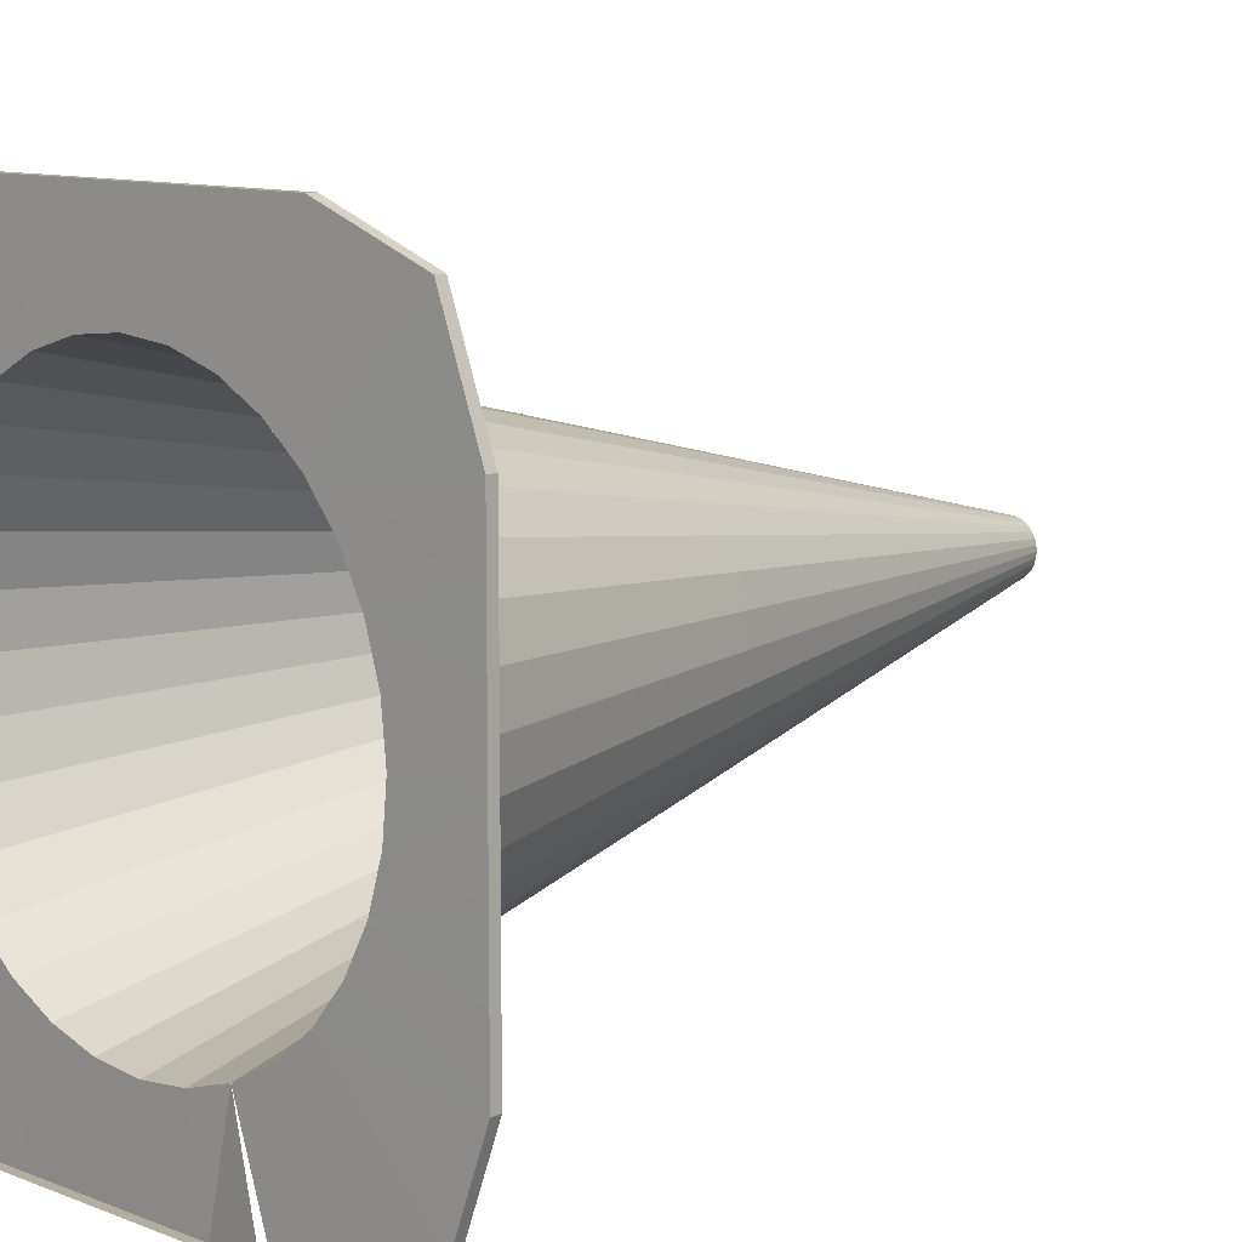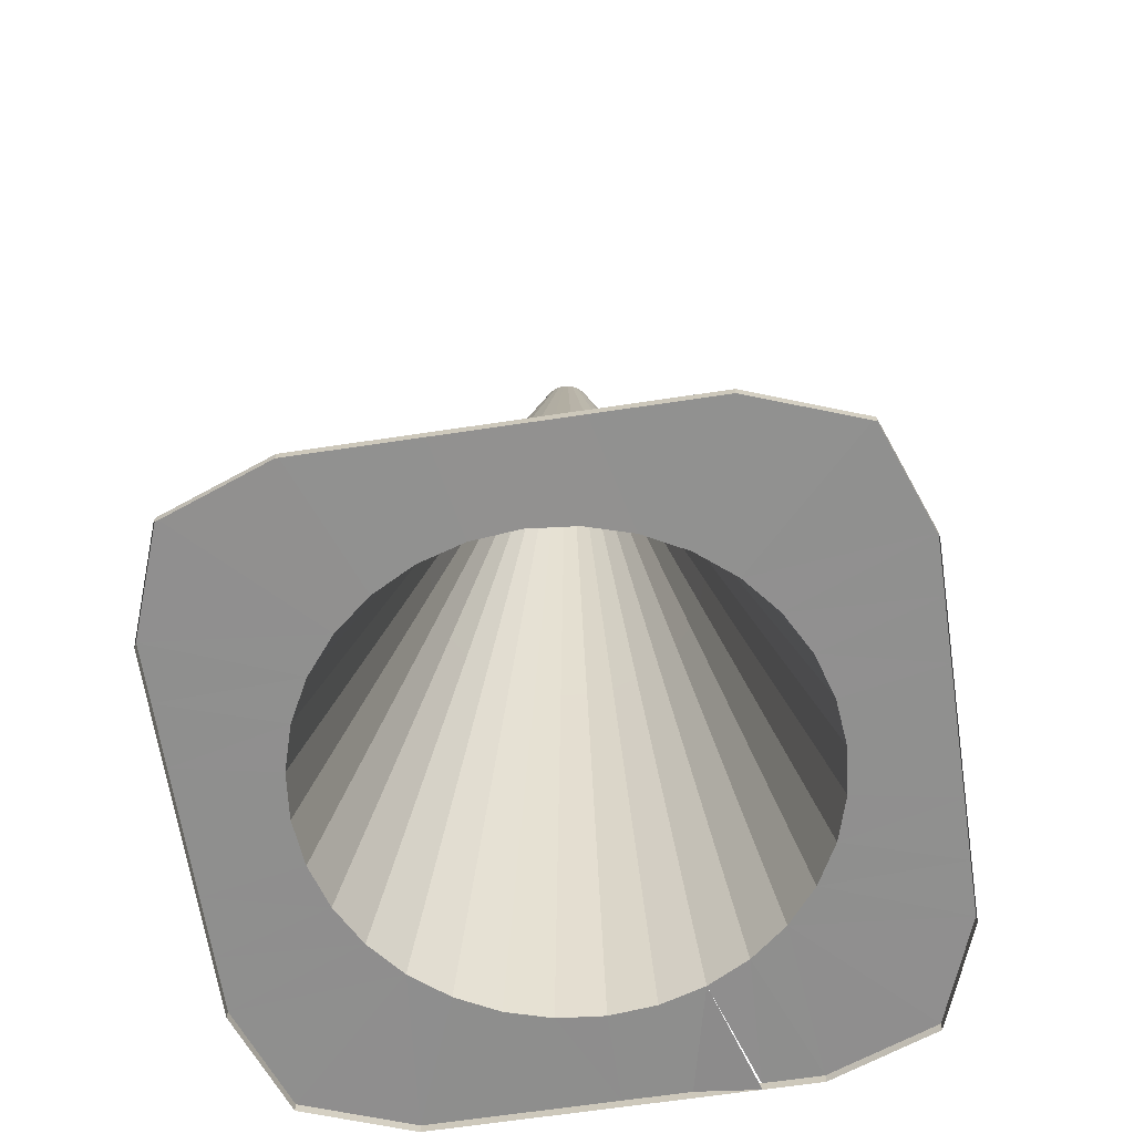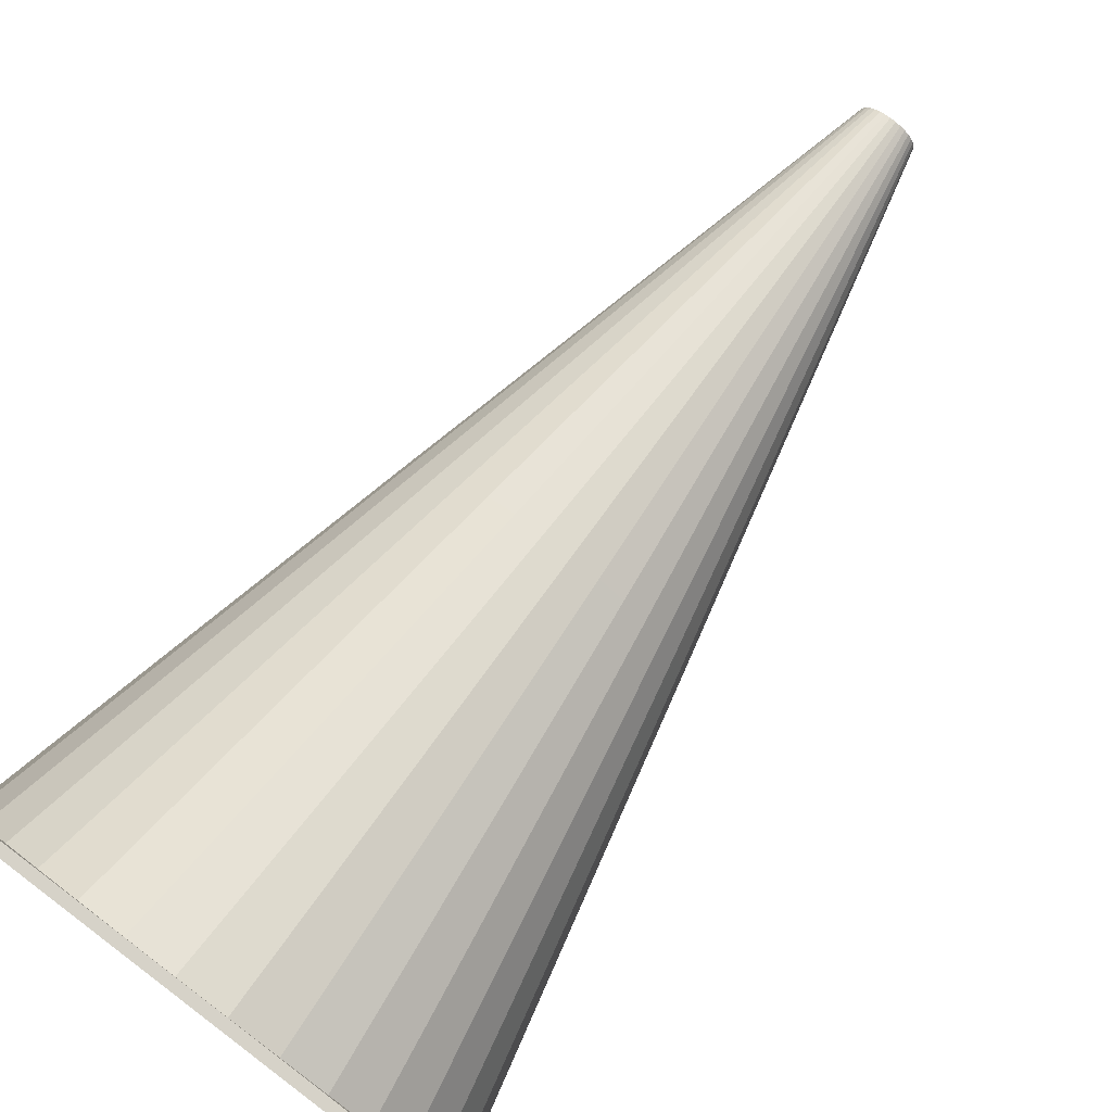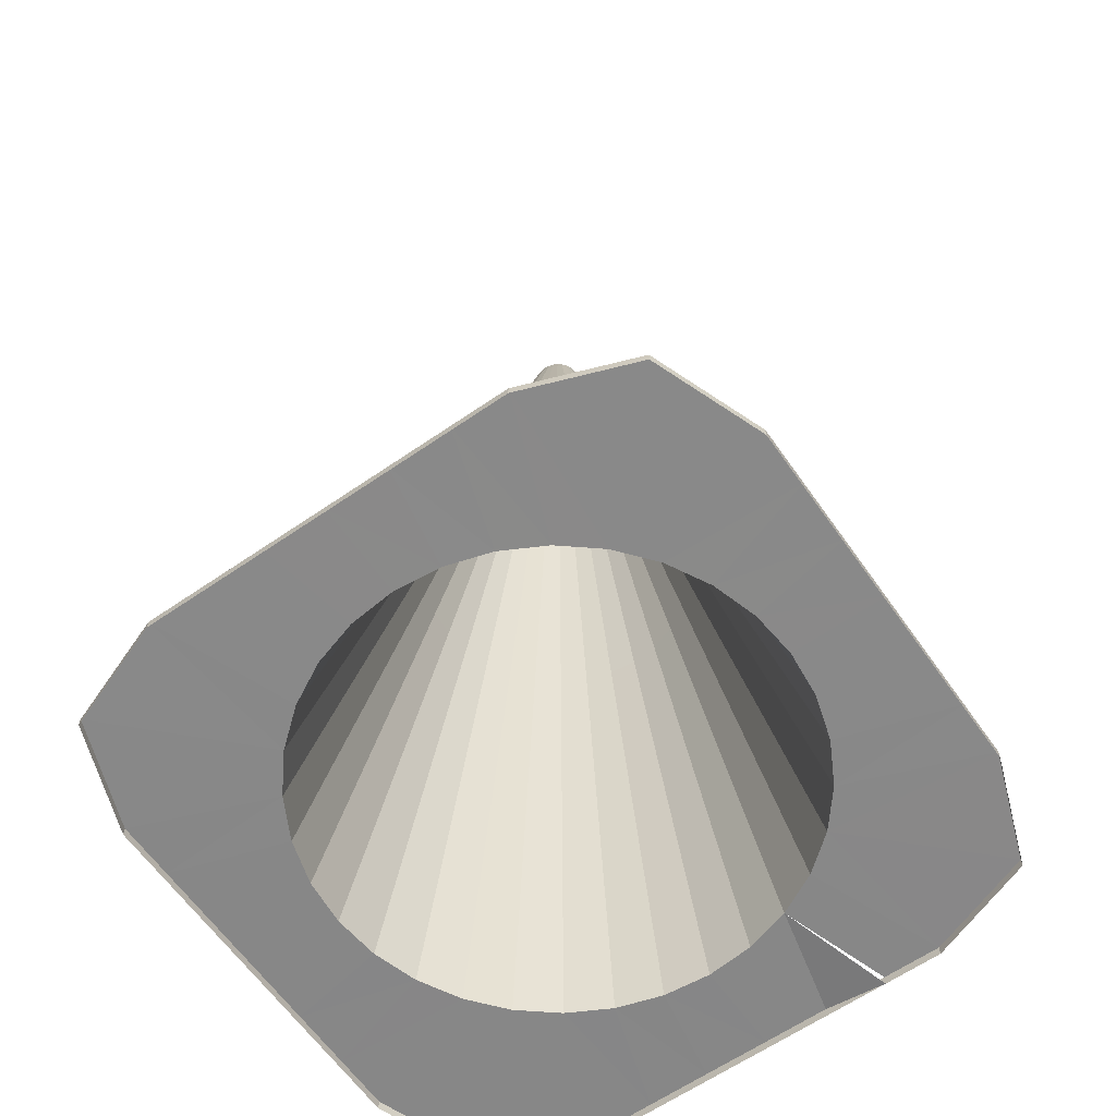
<metadata>
{"format":"obj","ext":"obj","renderer":"f3d","projection":"perspective","resolution":1024,"background":"white","views":[{"elev":10.5,"azim":44.1,"up":"+Z"},{"elev":-65.4,"azim":8.6,"up":"+Y"},{"elev":78.1,"azim":37.2,"up":"+Z"},{"elev":-62.8,"azim":35.0,"up":"+Y"}]}
</metadata>
<code>
o Cone
v 0 0.01334 -0.2704
v 0.05275 0.01334 -0.2652
v 0.1035 0.01334 -0.2498
v 0.1502 0.01334 -0.2248
v 0.1912 0.01334 -0.1912
v 0.2248 0.01334 -0.1502
v 0.2498 0.01334 -0.1035
v 0.2652 0.01334 -0.05275
v 0.2704 0.01334 -0
v 0.2652 0.01334 0.05275
v 0.2498 0.01334 0.1035
v 0.2248 0.01334 0.1502
v 0.1912 0.01334 0.1912
v 0.1502 0.01334 0.2248
v 0.1035 0.01334 0.2498
v 0.05275 0.01334 0.2652
v -0 0.01334 0.2704
v -0.05275 0.01334 0.2652
v -0.1035 0.01334 0.2498
v -0.1502 0.01334 0.2248
v -0.1912 0.01334 0.1912
v -0.2248 0.01334 0.1502
v -0.2498 0.01334 0.1035
v 0.0116 1.023 -0.02801
v 0.01684 1.023 -0.02521
v 0.005915 1.023 -0.02973
v 0 1.023 -0.03032
v 0.001808 1.021 -0.01835
v -0.005914 1.023 -0.02973
v -0.0116 1.023 -0.02801
v -0.005353 1.021 -0.01765
v -0.01684 1.023 -0.02521
v -0.008692 1.021 -0.01626
v -0.02144 1.023 -0.02144
v -0.0117 1.021 -0.01426
v -0.02521 1.023 -0.01684
v -0.01425 1.021 -0.0117
v -0.02801 1.023 -0.0116
v -0.02973 1.023 -0.005915
v -0.01765 1.021 -0.005354
v -0.03032 1.023 -0
v -0.01835 1.021 -0.001808
v -0.02973 1.023 0.005914
v -0.01835 1.021 0.001807
v -0.02801 1.023 0.0116
v -0.01765 1.021 0.005352
v -0.02521 1.023 0.01684
v -0.01626 1.021 0.008692
v -0.02144 1.023 0.02144
v -0.01426 1.021 0.0117
v -0.01684 1.023 0.02521
v -0.0117 1.021 0.01425
v -0.0116 1.023 0.02801
v -0.008693 1.021 0.01626
v -0.005915 1.023 0.02973
v -0 1.023 0.03032
v 0.005914 1.023 0.02973
v 0.0116 1.023 0.02801
v 0.005353 1.021 0.01765
v 0.01684 1.023 0.02521
v 0.008692 1.021 0.01626
v 0.02144 1.023 0.02144
v 0.02521 1.023 0.01684
v 0.02801 1.023 0.0116
v 0.02973 1.023 0.005914
v 0.03032 1.023 0
v 0.02973 1.023 -0.005914
v 0.02801 1.023 -0.0116
v 0.02521 1.023 -0.01684
v 0.01626 1.021 -0.008692
v 0.02144 1.023 -0.02144
v -0.2652 0.01334 0.05275
v -0.2704 0.01334 -1e-06
v -0.2652 0.01334 -0.05275
v -0.2498 0.01334 -0.1035
v -0.2248 0.01334 -0.1502
v -0.1912 0.01334 -0.1912
v -0.1502 0.01334 -0.2248
v -0.1035 0.01334 -0.2498
v -0.05275 0.01334 -0.2652
v 0.005354 1.021 -0.01765
v 0.008693 1.021 -0.01626
v -0.001807 1.021 -0.01835
v -0.01626 1.021 -0.008693
v -0.005354 1.021 0.01765
v -0.001808 1.021 0.01835
v 0.001807 1.021 0.01835
v 0.0117 1.021 0.01426
v 0.01425 1.021 0.0117
v 0.01626 1.021 0.008693
v 0.01765 1.021 0.005354
v 0.01835 1.021 0.001808
v 0.01835 1.021 -0.001807
v 0.01765 1.021 -0.005353
v 0.01426 1.021 -0.0117
v 0.0117 1.021 -0.01426
v -0 0.01461 -0.3763
v 0.07342 0.01461 -0.3763
v 0.144 0.01461 -0.3763
v 0.2091 0.01461 -0.3763
v 0.3309 0.01461 -0.3309
v 0.3763 0.01461 -0.2091
v 0.3763 0.01461 -0.144
v 0.3763 0.01461 -0.07342
v 0.3763 0.01461 -0
v 0.3763 0.01461 0.07342
v 0.3763 0.01461 0.144
v 0.3763 0.01461 0.2091
v 0.3309 0.01461 0.3309
v 0.2091 0.01461 0.3763
v 0.144 0.01461 0.3763
v 0.07342 0.01461 0.3763
v 0 0.01461 0.3763
v -0.07342 0.01461 0.3763
v -0.144 0.01461 0.3763
v -0.2091 0.01461 0.3763
v -0.3309 0.01461 0.3309
v -0.3763 0.01461 0.2091
v -0.3763 0.01461 0.144
v -0.3763 0.01461 0.07342
v -0.3763 0.01461 -0
v -0.3763 0.01461 -0.07342
v -0.3763 0.01461 -0.144
v -0.3763 0.01461 -0.2091
v -0.3309 0.01461 -0.3309
v -0.2091 0.01461 -0.3763
v -0.144 0.01461 -0.3763
v -0.07342 0.01461 -0.3763
v -0 0.003815 -0.3763
v 0.07342 0.003815 -0.3763
v 0.144 0.003815 -0.3763
v 0.2091 0.003815 -0.3763
v 0.3309 0.003815 -0.3309
v 0.3763 0.003815 -0.2091
v 0.3763 0.003815 -0.144
v 0.3763 0.003815 -0.07342
v 0.3763 0.003815 -0
v 0.3763 0.003815 0.07342
v 0.3763 0.003815 0.144
v 0.3763 0.003815 0.2091
v 0.3309 0.003815 0.3309
v 0.2091 0.003815 0.3763
v 0.144 0.003815 0.3763
v 0.07342 0.003815 0.3763
v 0 0.003815 0.3763
v -0.07342 0.003815 0.3763
v -0.144 0.003815 0.3763
v -0.2091 0.003815 0.3763
v -0.3309 0.003815 0.3309
v -0.3763 0.003815 0.2091
v -0.3763 0.003815 0.144
v -0.3763 0.003815 0.07342
v -0.3763 0.003815 -0
v -0.3763 0.003815 -0.07342
v -0.3763 0.003815 -0.144
v -0.3763 0.003815 -0.2091
v -0.3309 0.003815 -0.3309
v -0.2091 0.003815 -0.3763
v -0.144 0.003815 -0.3763
v -0.07342 0.003815 -0.3763
v 0.02441 0.6262 -0.1227
v 0.02159 0.6868 -0.1085
v -0.1227 0.6262 -0.02441
v -0.1085 0.6868 -0.02159
v 0 0.6868 -0.1107
v 0 0.6262 -0.1251
v -0.1156 0.6262 0.04789
v -0.1022 0.6868 0.04234
v -0 0.6262 0.1251
v -0 0.6868 0.1106
v 0.02441 0.6262 0.1227
v 0.02159 0.6868 0.1085
v -0.02441 0.6262 0.1227
v -0.02159 0.6868 0.1085
v 0.04789 0.6262 0.1156
v 0.04234 0.6868 0.1022
v -0.04789 0.6262 0.1156
v -0.04234 0.6868 0.1022
v 0.06953 0.6262 0.1041
v 0.06147 0.6868 0.092
v -0.06953 0.6262 0.1041
v -0.06147 0.6868 0.092
v 0.08849 0.6262 0.08849
v 0.07824 0.6868 0.07824
v -0.08849 0.6262 0.08849
v -0.07824 0.6868 0.07824
v 0.1041 0.6262 0.06953
v 0.092 0.6868 0.06147
v -0.1041 0.6262 0.06953
v -0.092 0.6868 0.06147
v 0.1156 0.6262 0.04789
v 0.1022 0.6868 0.04234
v 0.1227 0.6262 0.02441
v 0.1085 0.6868 0.02159
v -0.1227 0.6262 0.02441
v -0.1085 0.6868 0.02159
v 0.1251 0.6262 0
v 0.1106 0.6868 0
v -0.1251 0.6262 -0
v -0.1106 0.6868 -0
v 0.1227 0.6262 -0.02441
v 0.1085 0.6868 -0.02159
v -0.06953 0.6262 -0.1041
v -0.06147 0.6868 -0.092
v 0.1156 0.6262 -0.04789
v 0.1022 0.6868 -0.04234
v -0.1156 0.6262 -0.04789
v -0.1022 0.6868 -0.04234
v 0.1041 0.6262 -0.06953
v 0.092 0.6868 -0.06147
v 0.08849 0.6262 -0.08849
v 0.07824 0.6868 -0.07824
v -0.04789 0.6262 -0.1156
v -0.04234 0.6868 -0.1022
v -0.02441 0.6262 -0.1227
v -0.02159 0.6868 -0.1085
v 0.04789 0.6262 -0.1156
v 0.04234 0.6868 -0.1022
v -0.08849 0.6262 -0.08849
v -0.07824 0.6868 -0.07824
v -0.1041 0.6262 -0.06953
v -0.092 0.6868 -0.06147
v 0.06953 0.6262 -0.1041
v 0.06147 0.6868 -0.092
v 0 0.5537 -0.1425
v 0 0.4955 -0.1564
v 0.03051 0.4955 -0.1534
v 0.02779 0.5537 -0.1397
v -0.1534 0.4955 -0.03051
v -0.1397 0.5537 -0.02779
v -0.1445 0.4955 0.05984
v -0.1316 0.5537 0.05452
v -0 0.4955 0.1564
v -0 0.5537 0.1425
v 0.03051 0.4955 0.1534
v 0.02779 0.5537 0.1397
v -0.03051 0.4955 0.1534
v -0.02779 0.5537 0.1397
v 0.05985 0.4955 0.1445
v 0.05452 0.5537 0.1316
v -0.05985 0.4955 0.1445
v -0.05452 0.5537 0.1316
v 0.08688 0.4955 0.13
v 0.07915 0.5537 0.1184
v -0.08688 0.4955 0.13
v -0.07915 0.5537 0.1184
v 0.1106 0.4955 0.1106
v 0.1007 0.5537 0.1007
v -0.1106 0.4955 0.1106
v -0.1007 0.5537 0.1007
v 0.13 0.4955 0.08688
v 0.1184 0.5537 0.07915
v -0.13 0.4955 0.08688
v -0.1184 0.5537 0.07915
v 0.1445 0.4955 0.05985
v 0.1316 0.5537 0.05452
v 0.1534 0.4955 0.03051
v 0.1397 0.5537 0.02779
v -0.1534 0.4955 0.03051
v -0.1397 0.5537 0.02779
v 0.1564 0.4955 -0
v 0.1425 0.5537 -0
v -0.1564 0.4955 -0
v -0.1425 0.5537 -0
v 0.1534 0.4955 -0.03051
v 0.1397 0.5537 -0.02779
v -0.08688 0.4955 -0.13
v -0.07915 0.5537 -0.1185
v 0.1445 0.4955 -0.05985
v 0.1316 0.5537 -0.05452
v -0.1445 0.4955 -0.05985
v -0.1316 0.5537 -0.05452
v 0.13 0.4955 -0.08688
v 0.1184 0.5537 -0.07915
v 0.1106 0.4955 -0.1106
v 0.1007 0.5537 -0.1007
v -0.05984 0.4955 -0.1445
v -0.05452 0.5537 -0.1316
v -0.03051 0.4955 -0.1534
v -0.02779 0.5537 -0.1397
v 0.05985 0.4955 -0.1445
v 0.05452 0.5537 -0.1316
v -0.1106 0.4955 -0.1106
v -0.1007 0.5537 -0.1007
v -0.13 0.4955 -0.08688
v -0.1184 0.5537 -0.07915
v 0.08688 0.4955 -0.13
v 0.07915 0.5537 -0.1184
f 26 218 162
f 212 69 210
f 210 68 206
f 68 202 206
f 67 198 202
f 66 194 198
f 65 192 194
f 64 188 192
f 188 62 184
f 184 60 180
f 60 176 180
f 58 172 176
f 57 170 172
f 19 237 241
f 20 241 245
f 21 245 249
f 73 259 263
f 214 29 216
f 229 73 263
f 1 279 226
f 34 204 220
f 32 214 204
f 25 24 82
f 24 81 82
f 26 81 24
f 26 28 81
f 26 27 28
f 27 83 28
f 27 29 83
f 29 31 83
f 29 30 31
f 30 33 31
f 30 32 33
f 32 35 33
f 32 34 35
f 34 37 35
f 34 36 37
f 36 84 37
f 36 38 84
f 38 40 84
f 38 39 40
f 39 42 40
f 39 41 42
f 41 44 42
f 41 43 44
f 43 46 44
f 43 45 46
f 45 48 46
f 45 47 48
f 47 50 48
f 47 49 50
f 49 52 50
f 49 51 52
f 51 54 52
f 51 53 54
f 53 85 54
f 53 55 85
f 55 86 85
f 55 56 86
f 56 87 86
f 56 57 87
f 57 59 87
f 57 58 59
f 58 61 59
f 58 60 61
f 60 88 61
f 60 62 88
f 62 89 88
f 62 63 89
f 63 90 89
f 63 64 90
f 64 91 90
f 64 65 91
f 65 92 91
f 66 92 65
f 66 93 92
f 67 93 66
f 67 94 93
f 68 94 67
f 68 70 94
f 68 69 70
f 69 95 70
f 69 71 95
f 71 96 95
f 71 25 96
f 25 82 96
f 218 25 224
f 2 226 227
f 75 229 271
f 208 36 222
f 5 287 275
f 72 231 259
f 47 168 190
f 237 17 233
f 186 47 190
f 36 220 222
f 37 52 89
f 77 124 76
f 126 77 78
f 127 78 79
f 128 79 80
f 97 80 1
f 2 97 1
f 4 99 3
f 102 5 6
f 103 6 7
f 104 7 8
f 105 8 9
f 10 105 9
f 11 106 10
f 12 107 11
f 13 108 12
f 110 13 14
f 111 14 15
f 112 15 16
f 113 16 17
f 18 113 17
f 19 114 18
f 20 115 19
f 21 116 20
f 118 21 22
f 121 72 73
f 74 121 73
f 75 122 74
f 123 76 124
f 115 146 147
f 97 130 98
f 104 137 105
f 108 141 109
f 101 134 102
f 125 158 126
f 124 155 156
f 116 149 117
f 105 138 106
f 112 145 113
f 107 138 139
f 128 159 160
f 102 135 103
f 104 135 136
f 115 148 116
f 107 140 108
f 117 150 118
f 124 157 125
f 111 144 112
f 99 130 131
f 120 151 152
f 126 159 127
f 113 146 114
f 121 154 122
f 99 132 100
f 128 129 97
f 109 142 110
f 122 155 123
f 100 133 101
f 120 153 121
f 111 142 143
f 118 151 119
f 221 284 286
f 185 254 250
f 174 56 55
f 189 232 254
f 196 45 43
f 212 25 71
f 272 221 286
f 208 39 38
f 162 27 26
f 217 288 282
f 203 278 268
f 219 268 284
f 165 29 27
f 164 41 39
f 278 215 280
f 200 43 41
f 49 182 51
f 182 53 51
f 178 55 53
f 171 234 236
f 175 236 240
f 179 240 244
f 248 179 244
f 187 248 252
f 191 252 256
f 193 256 258
f 197 258 262
f 201 262 266
f 205 266 270
f 274 205 270
f 276 209 274
f 228 217 282
f 227 3 2
f 275 6 5
f 6 269 7
f 269 8 7
f 265 9 8
f 261 10 9
f 257 11 10
f 255 12 11
f 251 13 12
f 247 14 13
f 14 239 15
f 239 16 15
f 235 17 16
f 79 279 80
f 77 267 78
f 78 277 79
f 3 287 4
f 75 285 76
f 253 23 22
f 249 22 21
f 285 77 76
f 238 169 173
f 260 167 195
f 276 223 211
f 272 163 207
f 228 166 161
f 225 215 166
f 230 199 163
f 199 260 195
f 185 246 181
f 246 177 181
f 242 173 177
f 5 100 4
f 3 98 2
f 22 119 118
f 120 23 72
f 26 24 218
f 212 71 69
f 210 69 68
f 68 67 202
f 67 66 198
f 66 65 194
f 65 64 192
f 64 63 188
f 188 63 62
f 184 62 60
f 60 58 176
f 58 57 172
f 57 56 170
f 19 18 237
f 20 19 241
f 21 20 245
f 73 72 259
f 214 30 29
f 229 74 73
f 1 80 279
f 34 32 204
f 32 30 214
f 218 24 25
f 2 1 226
f 75 74 229
f 208 38 36
f 5 4 287
f 72 23 231
f 47 45 168
f 237 18 17
f 186 49 47
f 36 34 220
f 96 82 81
f 81 28 96
f 28 83 96
f 83 31 33
f 33 35 37
f 37 84 40
f 40 42 44
f 44 46 52
f 46 48 52
f 48 50 52
f 52 54 85
f 85 86 87
f 87 59 61
f 61 88 89
f 89 90 93
f 90 91 93
f 91 92 93
f 93 94 70
f 70 95 93
f 95 96 93
f 83 33 96
f 33 37 96
f 37 40 52
f 40 44 52
f 52 85 87
f 87 61 89
f 52 87 89
f 89 93 96
f 96 37 89
f 77 125 124
f 126 125 77
f 127 126 78
f 128 127 79
f 97 128 80
f 2 98 97
f 4 100 99
f 102 101 5
f 103 102 6
f 104 103 7
f 105 104 8
f 10 106 105
f 11 107 106
f 12 108 107
f 13 109 108
f 110 109 13
f 111 110 14
f 112 111 15
f 113 112 16
f 18 114 113
f 19 115 114
f 20 116 115
f 21 117 116
f 118 117 21
f 121 120 72
f 74 122 121
f 75 123 122
f 123 75 76
f 115 114 146
f 97 129 130
f 104 136 137
f 108 140 141
f 101 133 134
f 125 157 158
f 124 123 155
f 116 148 149
f 105 137 138
f 112 144 145
f 107 106 138
f 128 127 159
f 102 134 135
f 104 103 135
f 115 147 148
f 107 139 140
f 117 149 150
f 124 156 157
f 111 143 144
f 99 98 130
f 120 119 151
f 126 158 159
f 113 145 146
f 121 153 154
f 99 131 132
f 128 160 129
f 109 141 142
f 122 154 155
f 100 132 133
f 120 152 153
f 111 110 142
f 118 150 151
f 221 219 284
f 185 189 254
f 174 170 56
f 189 167 232
f 196 168 45
f 212 224 25
f 272 207 221
f 208 164 39
f 162 165 27
f 217 223 288
f 203 213 278
f 219 203 268
f 165 216 29
f 164 200 41
f 278 213 215
f 200 196 43
f 49 186 182
f 182 178 53
f 178 174 55
f 171 169 234
f 175 171 236
f 179 175 240
f 248 183 179
f 187 183 248
f 191 187 252
f 193 191 256
f 197 193 258
f 201 197 262
f 205 201 266
f 274 209 205
f 276 211 209
f 228 161 217
f 227 281 3
f 275 273 6
f 6 273 269
f 269 265 8
f 265 261 9
f 261 257 10
f 257 255 11
f 255 251 12
f 251 247 13
f 247 243 14
f 14 243 239
f 239 235 16
f 235 233 17
f 79 277 279
f 77 283 267
f 78 267 277
f 3 281 287
f 75 271 285
f 253 231 23
f 249 253 22
f 285 283 77
f 238 234 169
f 260 232 167
f 276 288 223
f 272 230 163
f 228 225 166
f 225 280 215
f 230 264 199
f 199 264 260
f 185 250 246
f 246 242 177
f 242 238 173
f 5 101 100
f 3 131 98
f 22 23 119
f 120 119 23
f 222 219 221
f 185 190 189
f 173 170 174
f 190 167 189
f 195 168 196
f 211 224 212
f 207 222 221
f 207 164 208
f 161 165 162
f 217 224 223
f 204 213 203
f 220 203 219
f 166 216 165
f 163 200 164
f 213 216 215
f 199 196 200
f 186 181 182
f 181 178 182
f 177 174 178
f 172 169 171
f 176 171 175
f 180 175 179
f 183 180 179
f 188 183 187
f 192 187 191
f 194 191 193
f 198 193 197
f 202 197 201
f 206 201 205
f 209 206 205
f 211 210 209
f 161 218 217
f 228 281 227
f 276 273 275
f 273 270 269
f 270 265 269
f 266 261 265
f 262 257 261
f 258 255 257
f 256 251 255
f 252 247 251
f 248 243 247
f 244 239 243
f 240 235 239
f 235 234 233
f 277 280 279
f 284 267 283
f 268 277 267
f 281 288 287
f 271 286 285
f 254 231 253
f 250 253 249
f 286 283 285
f 237 234 238
f 259 232 260
f 275 288 276
f 271 230 272
f 227 225 228
f 226 280 225
f 229 264 230
f 264 259 260
f 249 246 250
f 245 242 246
f 241 238 242
f 222 220 219
f 185 186 190
f 173 169 170
f 190 168 167
f 195 167 168
f 211 223 224
f 207 208 222
f 207 163 164
f 161 166 165
f 217 218 224
f 204 214 213
f 220 204 203
f 166 215 216
f 163 199 200
f 213 214 216
f 199 195 196
f 186 185 181
f 181 177 178
f 177 173 174
f 172 170 169
f 176 172 171
f 180 176 175
f 183 184 180
f 188 184 183
f 192 188 187
f 194 192 191
f 198 194 193
f 202 198 197
f 206 202 201
f 209 210 206
f 211 212 210
f 161 162 218
f 228 282 281
f 276 274 273
f 273 274 270
f 270 266 265
f 266 262 261
f 262 258 257
f 258 256 255
f 256 252 251
f 252 248 247
f 248 244 243
f 244 240 239
f 240 236 235
f 235 236 234
f 277 278 280
f 284 268 267
f 268 278 277
f 281 282 288
f 271 272 286
f 254 232 231
f 250 254 253
f 286 284 283
f 237 233 234
f 259 231 232
f 275 287 288
f 271 229 230
f 227 226 225
f 226 279 280
f 229 263 264
f 264 263 259
f 249 245 246
f 245 241 242
f 241 237 238

</code>
